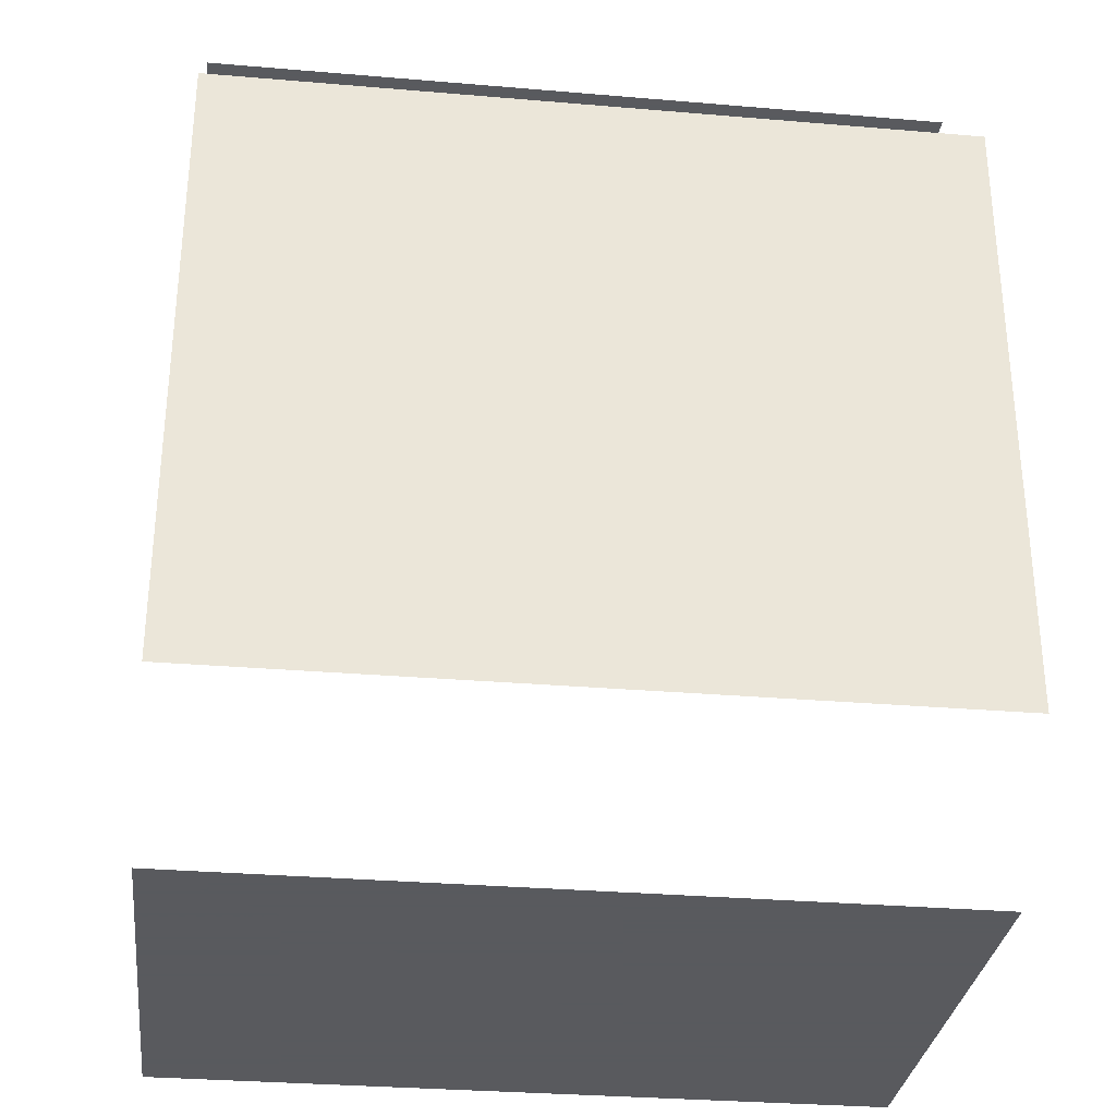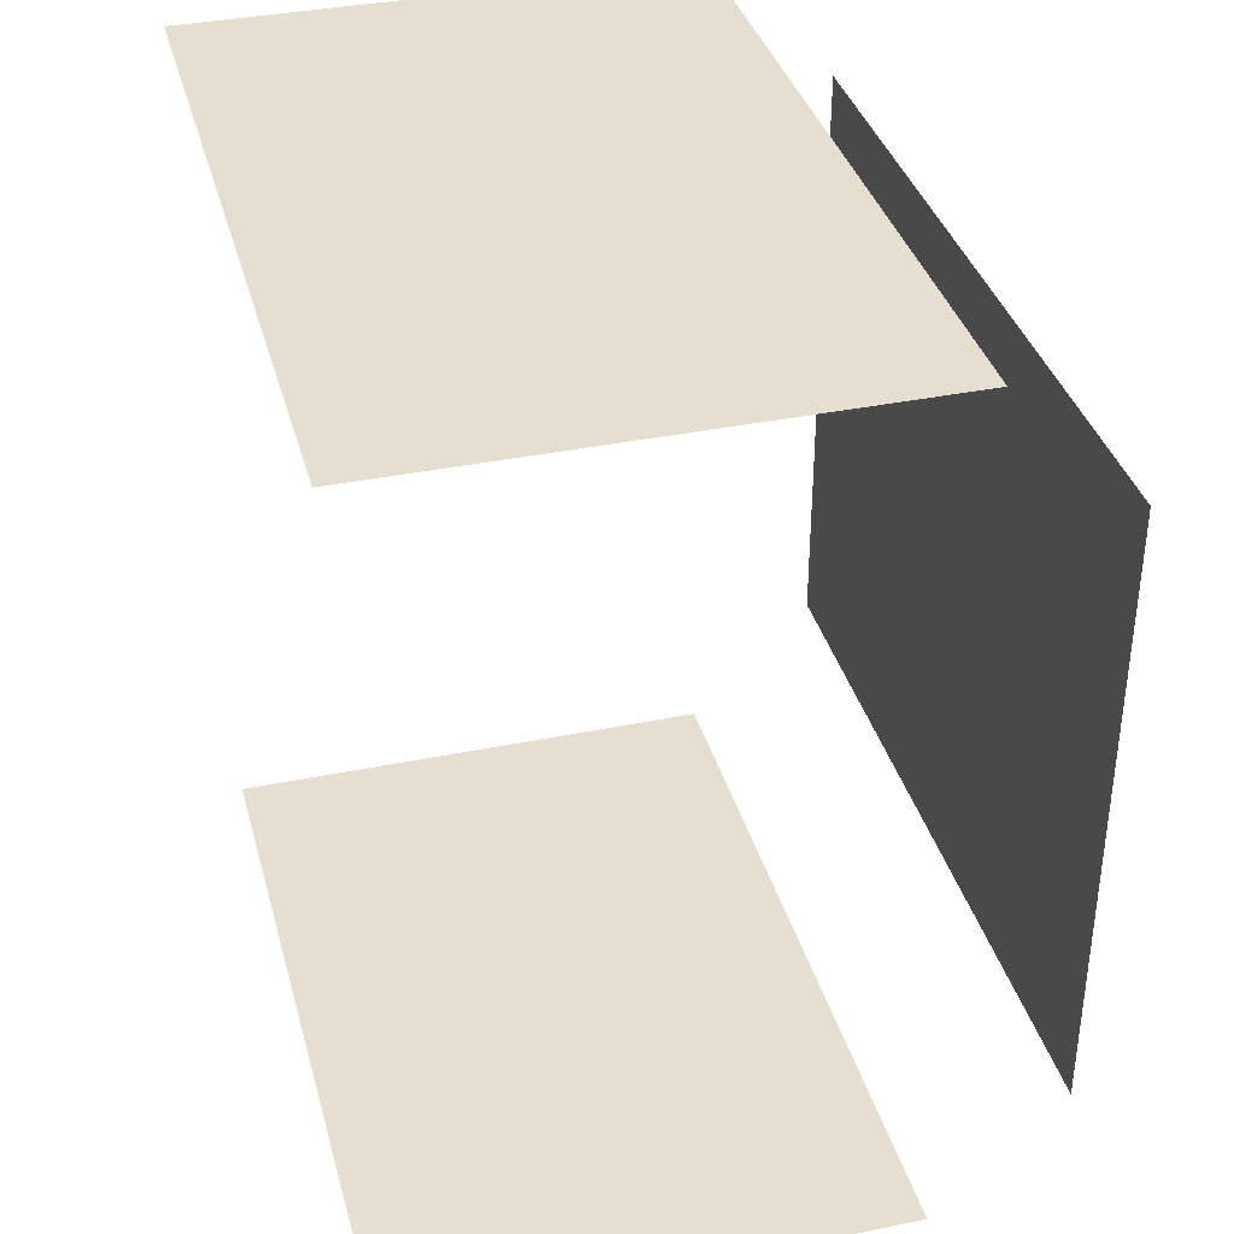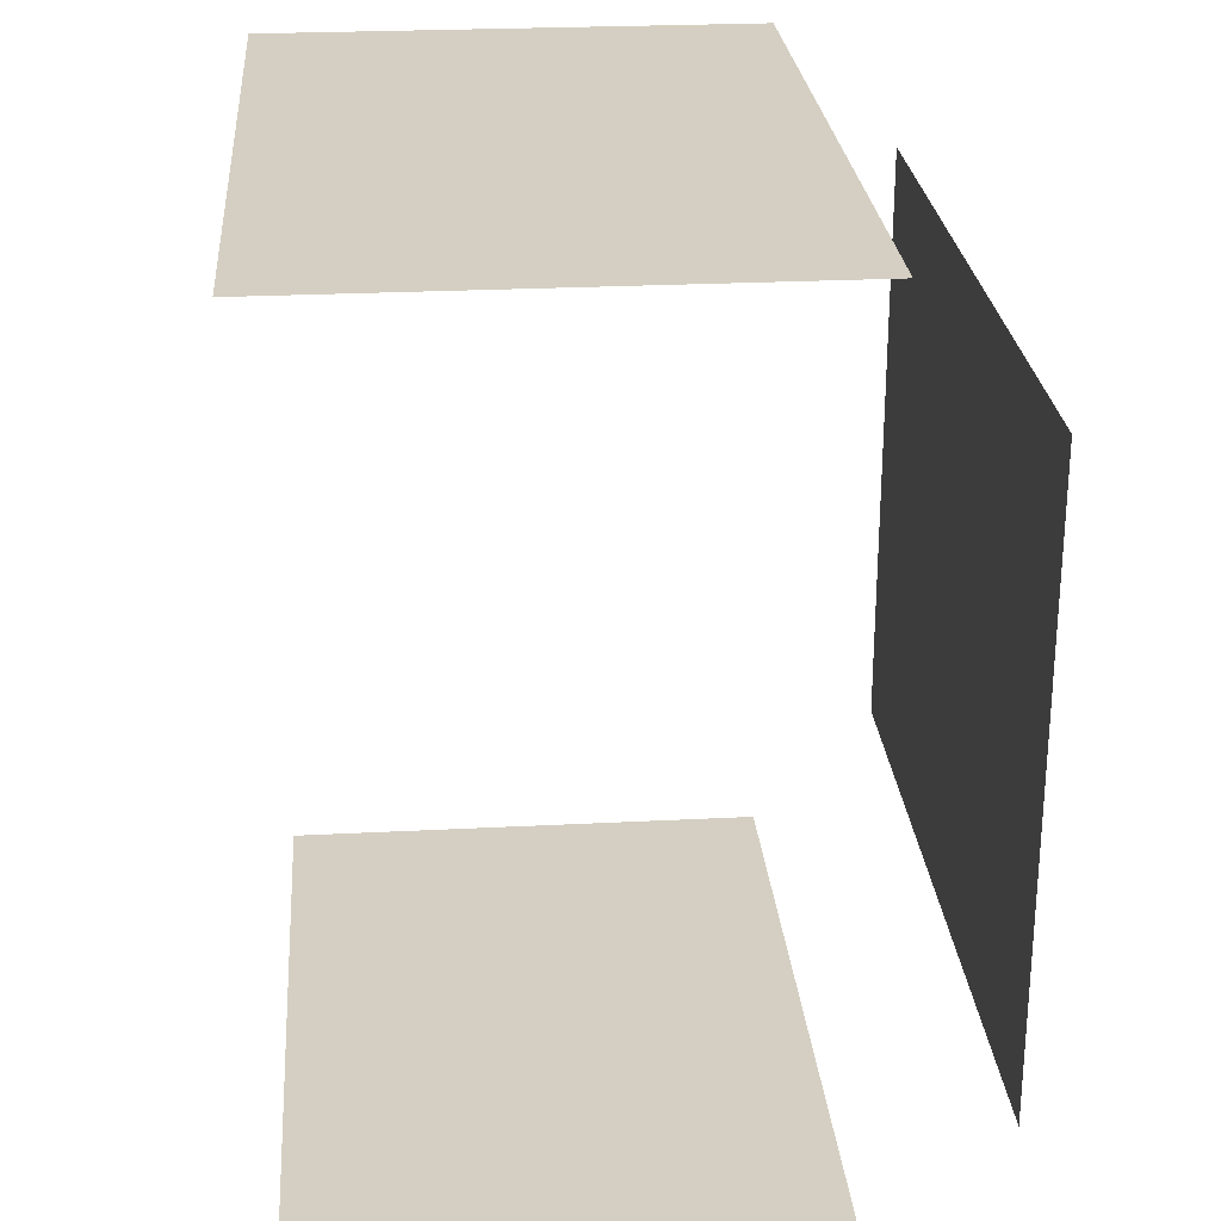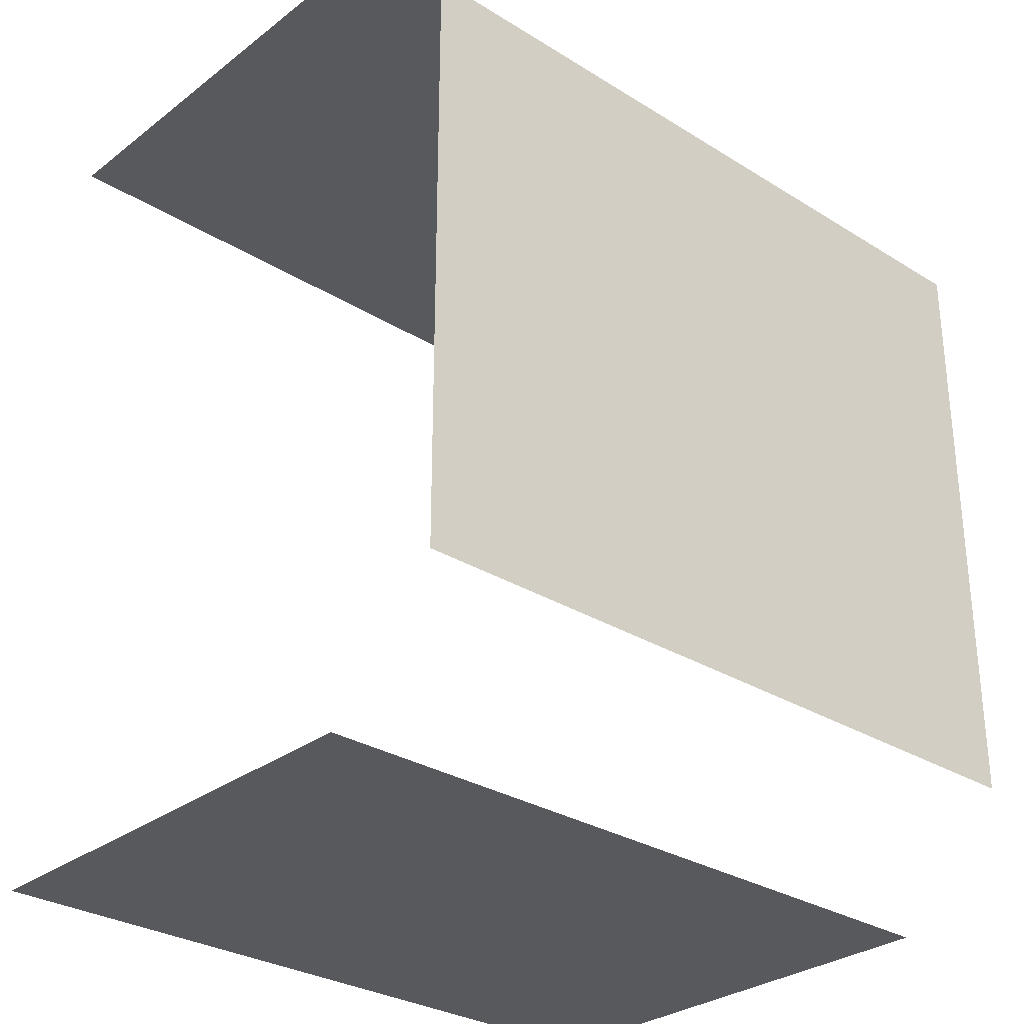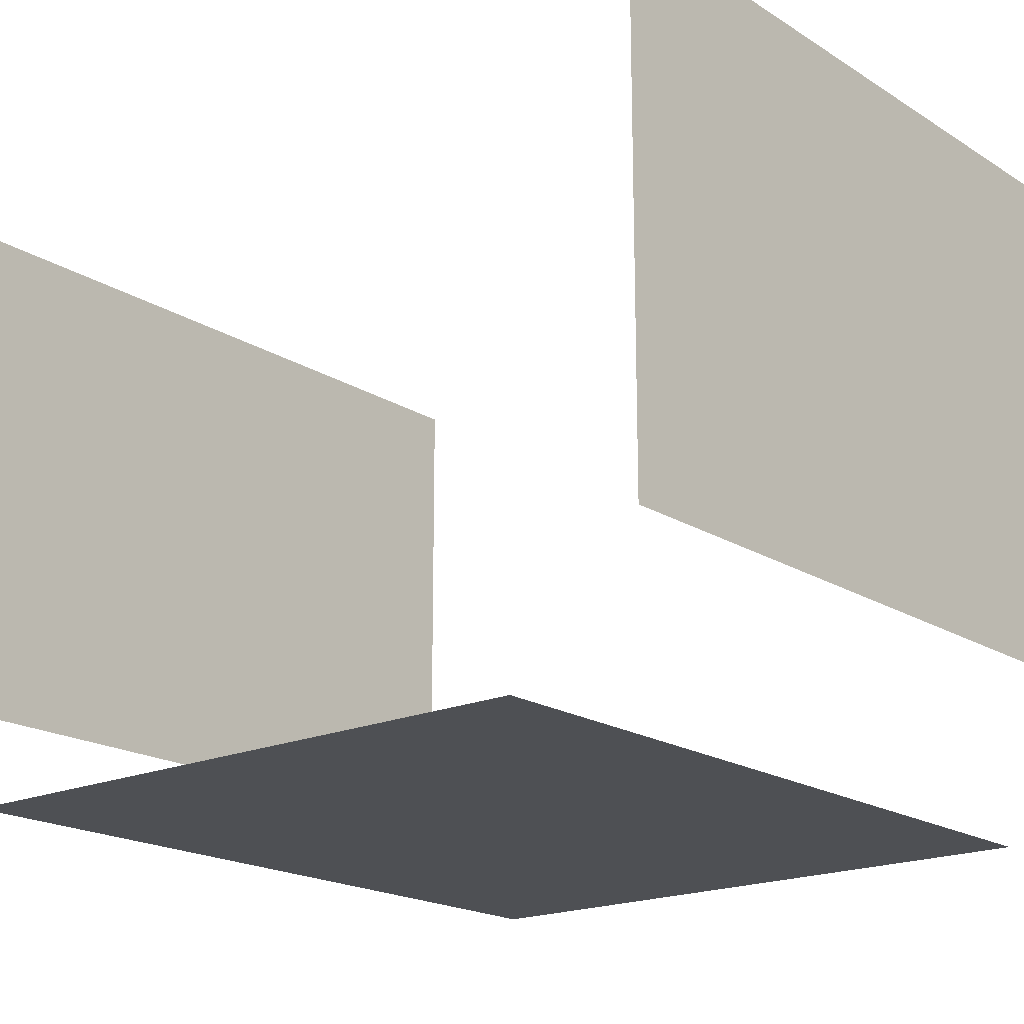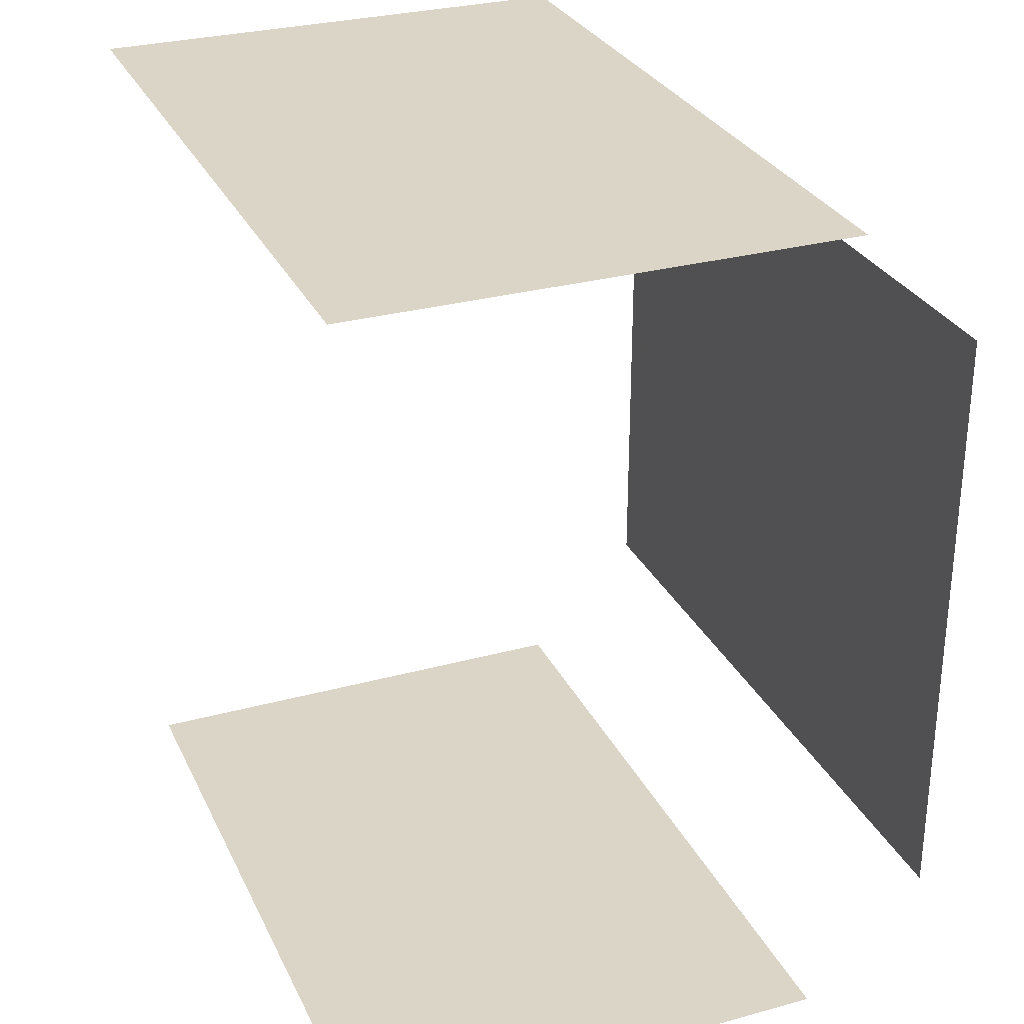
<metadata>
{"format":"obj","ext":"obj","renderer":"f3d","projection":"perspective","resolution":1024,"background":"white","views":[{"elev":-31.2,"azim":-6.9,"up":"+Z"},{"elev":36.6,"azim":-104.9,"up":"+Z"},{"elev":25.7,"azim":-94.7,"up":"+Z"},{"elev":-29.9,"azim":-42.2,"up":"+Z"},{"elev":-18.8,"azim":-50.0,"up":"+Y"},{"elev":29.5,"azim":-111.9,"up":"+Z"}]}
</metadata>
<code>
v -0.375 -1.656 0.125
v -0.375 -1.719 0.125
v 0.375 -1.719 0.125
v 0.375 -1.656 0.125
v 0.5 -1.75 0.125
v 0.5 -1.625 0.125
v 0.375 -1.625 0.125
v 0.375 -1.625 0.0625
v 0.375 -1.656 0.0625
v -0.375 -1.656 0.0625
v -0.375 -1.625 0.0625
v -0.375 -1.625 0.125
v -0.5 -1.625 0.125
v -0.5 -1.75 0.125
v -0.375 -1.75 0.125
v -0.375 -1.75 0.0625
v -0.375 -1.719 0.0625
v 0.375 -1.719 0.0625
v 0.375 -1.75 0.125
v 0.5 -1.75 0.0625
v 0.5 -1.625 0.0625
v 0.5 -1.75 -0.0625
v 0.5 -0.75 -0.0625
v 0.5 -0.75 0.0625
v 0.375 -1 0.0625
v -0.375 -1 0.0625
v -0.5 -0.75 0.0625
v -0.5 -1.625 0.0625
v -0.5 -1.75 -0.0625
v -0.5 -1.75 0.0625
v -0.375 -1 -0.0625
v 0.375 -1 -0.0625
v 0.375 -1.625 -0.0625
v -0.375 -1.625 -0.0625
v -0.5 -0.75 -0.0625
v -0.375 -0.75 -0.0625
v -0.1875 -0.75 -0.0625
v -0.125 -0.8438 -0.0625
v 0 -0.875 -0.0625
v -0.125 -0.8438 0.0625
v -0.1875 -0.75 0.0625
v -0.375 -0.75 0.0625
v -0.5 -0.75 0.4375
v -0.5 0 0.4375
v -0.5 0 -0.4375
v 0 -0.875 0.0625
v 0.125 -0.8438 0.0625
v 0.1875 -0.75 0.0625
v 0.375 -0.75 0.0625
v 0.5 -0.75 0.4375
v 0.375 -0.75 0.3125
v -0.375 -0.75 0.3125
v 0.375 -0.75 -0.3125
v -0.375 -0.75 -0.3125
v -0.5 -0.75 -0.4375
v 0.5 -0.75 -0.4375
v 0.375 -0.75 -0.0625
v 0.1875 -0.75 -0.0625
v 0.125 -0.8438 -0.0625
v 0.5 0 -0.4375
v 0.5 0 0.4375
v 0.375 -0.125 0.4375
v 0.375 -0.625 0.4375
v -0.375 -0.625 0.4375
v -0.375 -0.125 0.4375
v 0.375 -0.125 -0.4375
v 0.375 -0.625 -0.4375
v -0.375 -0.625 -0.4375
v -0.375 -0.125 -0.4375
v 0.375 -1.75 0.0625
f 1 2 3
f 1 3 4
f 2 17 18
f 2 18 3
f 4 3 5
f 4 5 6
f 4 6 7
f 4 7 8
f 4 8 9
f 10 11 12
f 10 12 1
f 1 12 13
f 1 13 2
f 2 13 14
f 2 14 15
f 2 15 16
f 2 16 17
f 3 18 19
f 3 19 5
f 5 19 20
f 5 20 6
f 6 20 21
f 28 30 14
f 28 14 13
f 31 36 37
f 31 37 38
f 31 38 39
f 31 39 32
f 31 32 26
f 26 40 41
f 26 41 42
f 26 46 40
f 46 26 25
f 46 25 47
f 47 25 48
f 48 25 49
f 57 32 58
f 58 32 59
f 59 32 39
f 26 32 25
f 19 70 20
f 19 18 70
f 30 16 14
f 14 16 15
f 9 8 10
f 10 8 11
f 21 20 22
f 21 22 23
f 21 23 24
f 21 24 8
f 8 24 25
f 11 26 27
f 11 27 28
f 28 27 29
f 28 29 30
f 31 34 29
f 31 29 35
f 31 35 36
f 31 26 11
f 31 11 34
f 26 42 27
f 27 42 43
f 27 43 44
f 27 44 45
f 27 45 35
f 27 35 29
f 49 25 24
f 49 24 50
f 49 50 51
f 51 50 43
f 51 43 52
f 53 54 55
f 53 55 56
f 53 56 23
f 53 23 57
f 57 23 32
f 25 32 33
f 25 33 8
f 23 60 61
f 23 61 24
f 24 61 50
f 50 61 62
f 50 62 63
f 50 63 64
f 50 64 43
f 43 64 65
f 43 65 44
f 44 65 61
f 61 65 62
f 66 69 45
f 66 45 60
f 66 60 56
f 66 56 67
f 67 56 55
f 67 55 68
f 68 55 69
f 69 55 45
f 45 55 35
f 35 55 54
f 35 54 36
f 42 52 43
f 23 56 60
f 20 70 22
f 22 70 29
f 22 29 34
f 22 34 33
f 22 33 32
f 22 32 23
f 70 18 16
f 70 16 29
f 29 16 30
f 16 18 17
f 8 25 11
f 11 25 26
f 31 32 33
f 31 33 34
f 51 52 53
f 53 52 54
f 62 65 63
f 63 65 64
f 66 67 68
f 66 68 69

</code>
